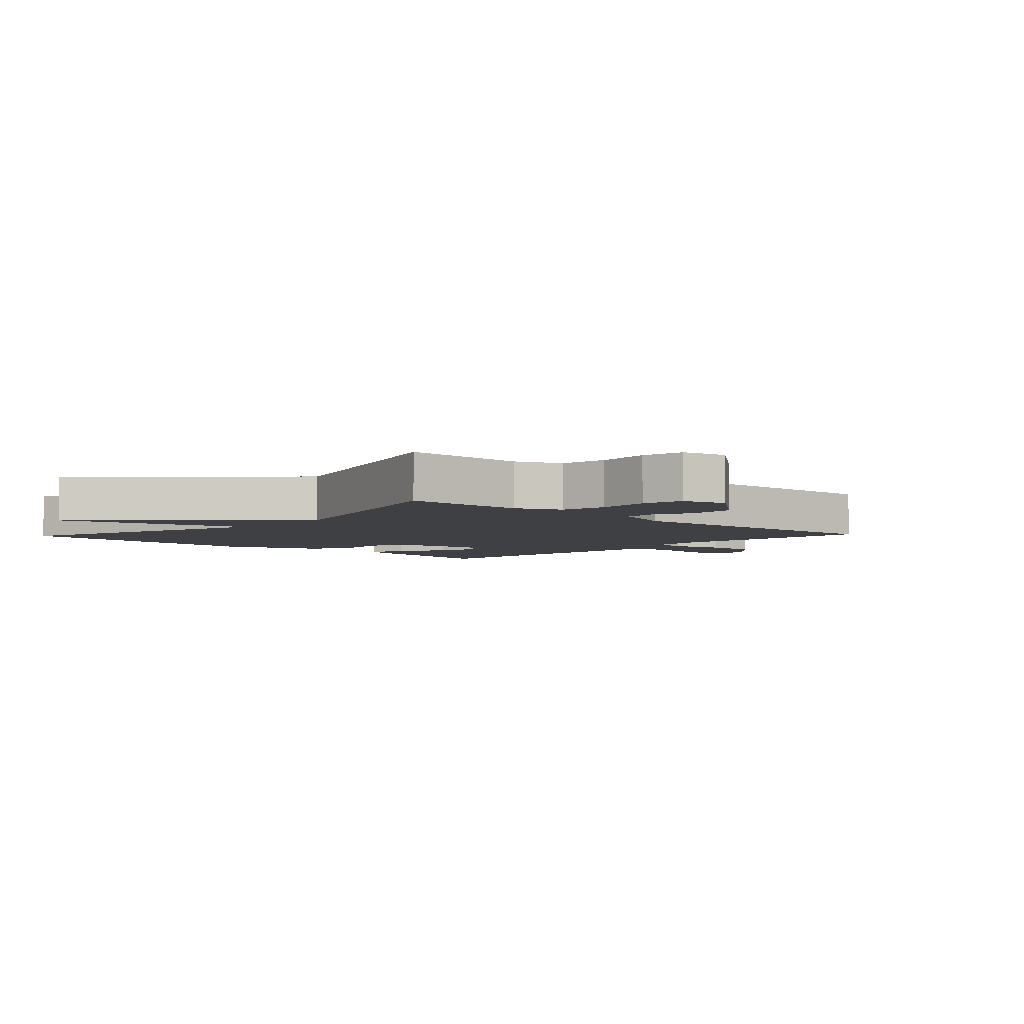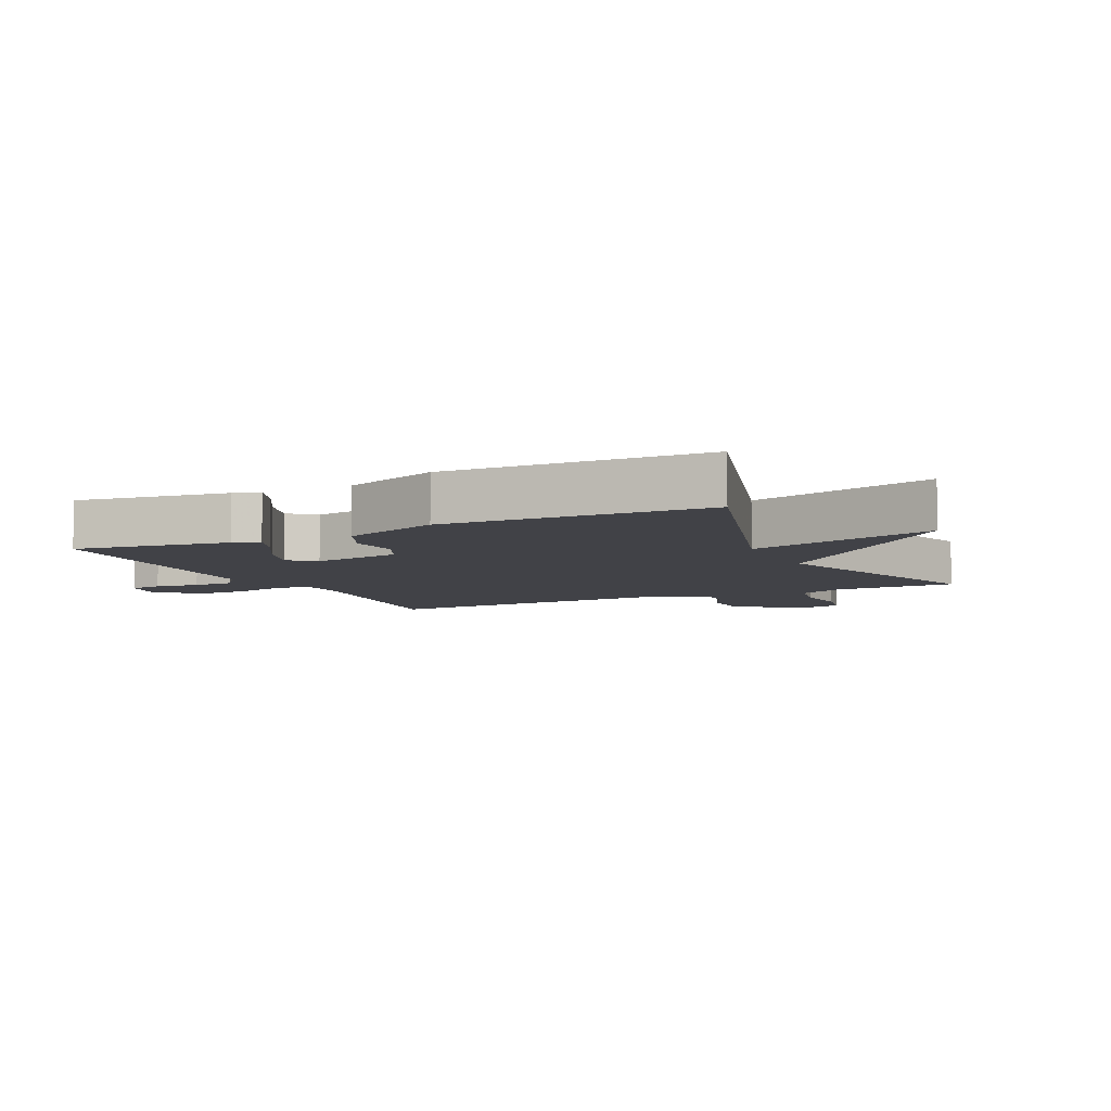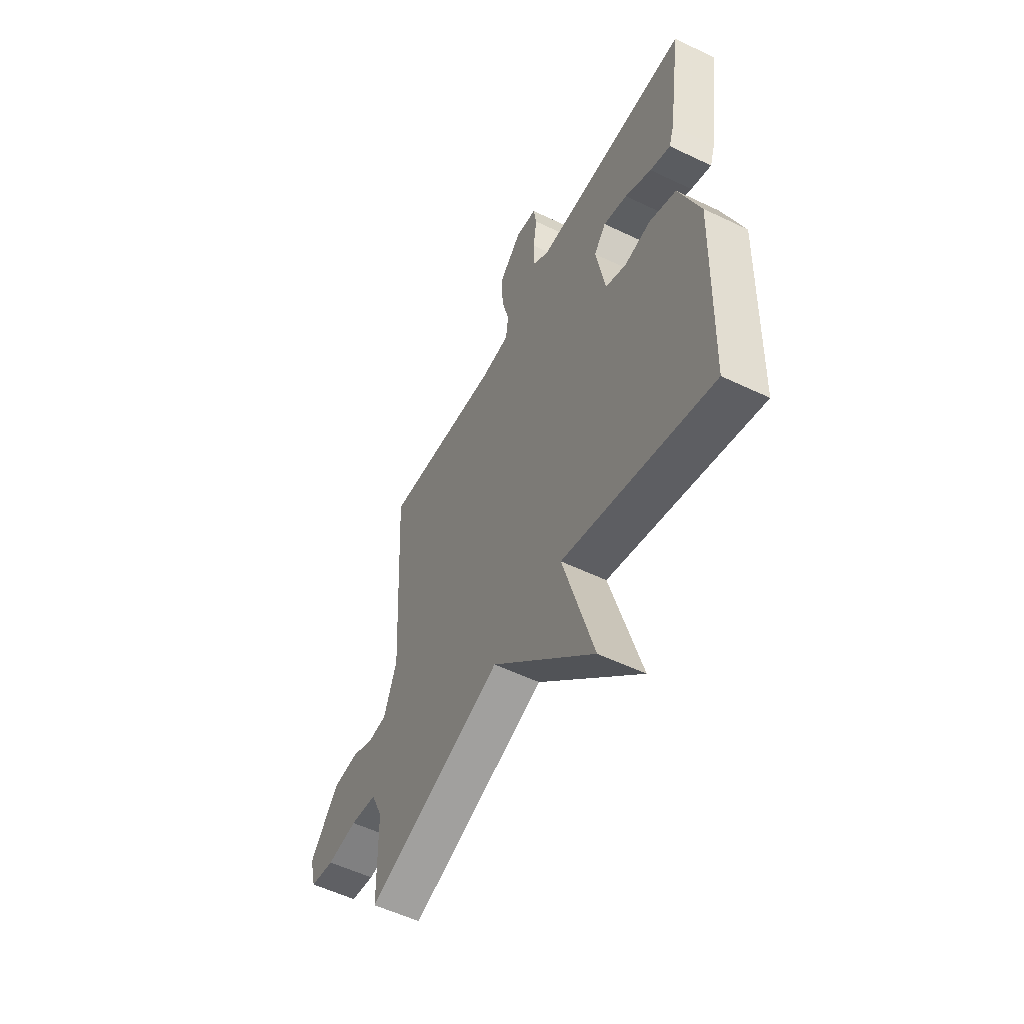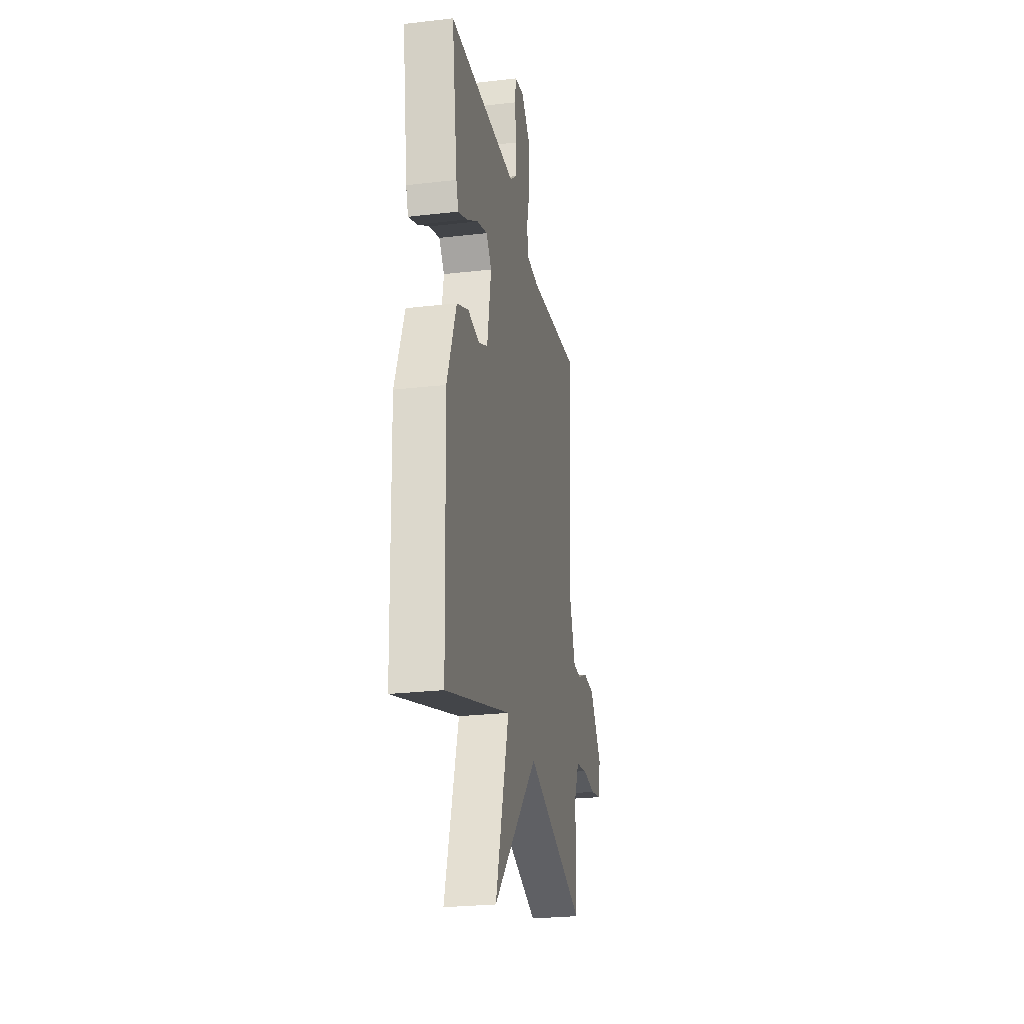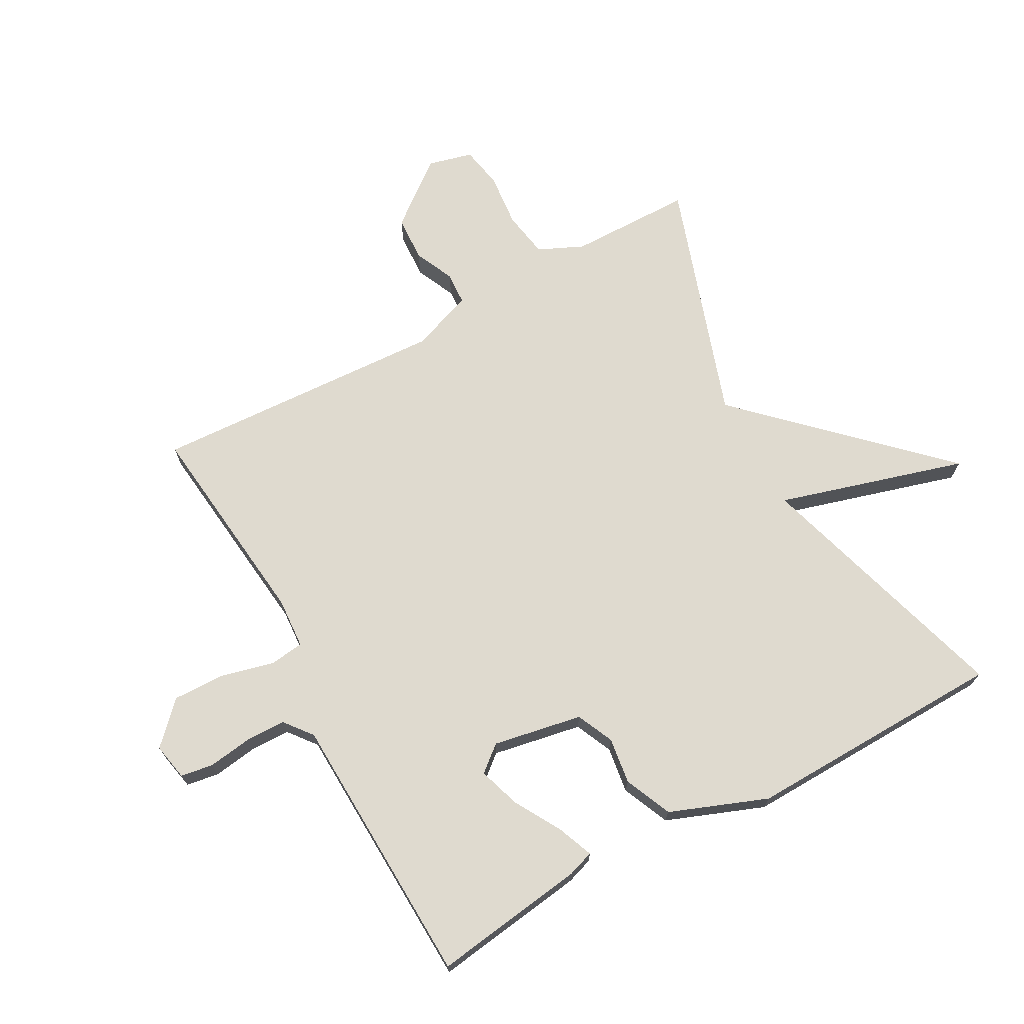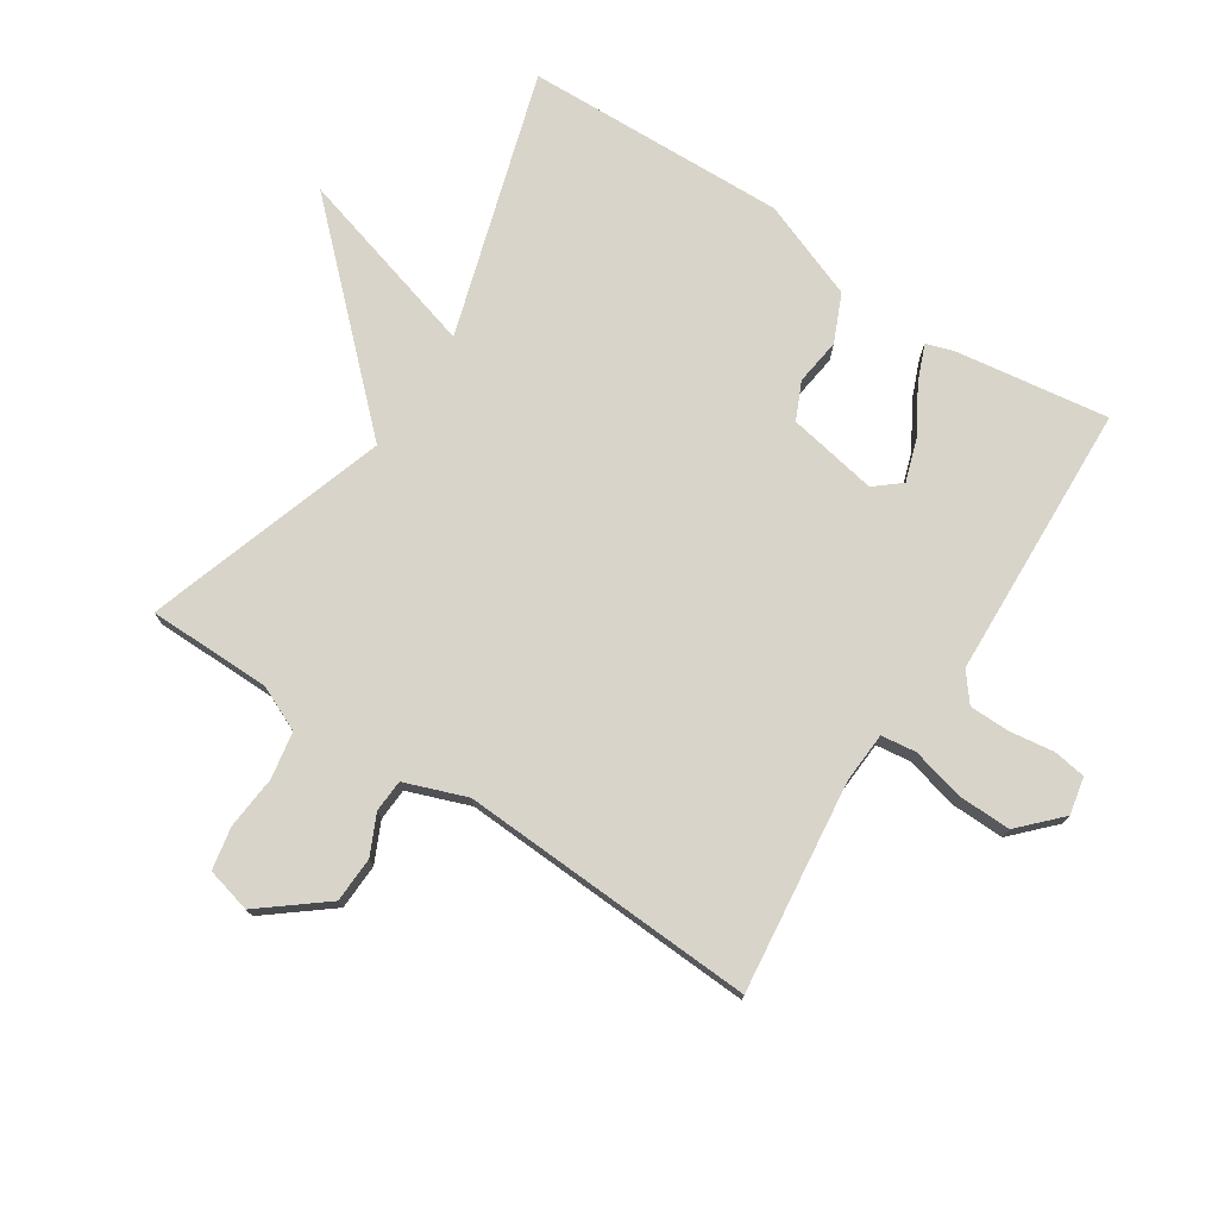
<metadata>
{"format":"obj","ext":"obj","renderer":"f3d","projection":"perspective","resolution":1024,"background":"white","views":[{"elev":-4.6,"azim":-133.3,"up":"+Y"},{"elev":-6.8,"azim":115.5,"up":"+Y"},{"elev":-55.0,"azim":63.1,"up":"+Z"},{"elev":-25.5,"azim":100.6,"up":"+Z"},{"elev":70.8,"azim":61.4,"up":"+Y"},{"elev":75.6,"azim":-57.0,"up":"+Y"}]}
</metadata>
<code>
v -0.5 0.07 0.5
v -0.166 0.07 0.462
v -0.086 0.07 0.467
v -0.079 0.07 0.522
v -0.1 0.07 0.605
v -0.102 0.07 0.689
v -0.039 0.07 0.75
v 0.02 0.07 0.738
v 0.028 0.07 0.686
v 0.018 0.07 0.616
v 0.019 0.07 0.552
v 0.063 0.07 0.517
v 0.5 0.07 0.5
v 0.465 0.07 0.256
v 0.451 0.07 0.214
v 0.394 0.07 0.237
v 0.32 0.07 0.28
v 0.253 0.07 0.302
v 0.219 0.07 0.261
v 0.245 0.07 0.119
v 0.304 0.07 0.092
v 0.378 0.07 0.102
v 0.453 0.07 0.069
v 0.512 0.07 -0.086
v 0.5 0.07 -0.5
v 0.082 0.07 -0.374
v 0.168 0.07 -0.672
v -0.118 0.07 -0.374
v -0.5 0.07 -0.5
v -0.502 0.07 -0.305
v -0.534 0.07 -0.234
v -0.608 0.07 -0.221
v -0.693 0.07 -0.229
v -0.76 0.07 -0.216
v -0.778 0.07 -0.145
v -0.698 0.07 -0.044
v -0.626 0.07 -0.041
v -0.563 0.07 -0.07
v -0.512 0.07 -0.067
v -0.476 0.07 0.031
v -0.5 0 0.5
v -0.166 0 0.462
v -0.086 0 0.467
v -0.079 0 0.522
v -0.1 0 0.605
v -0.102 0 0.689
v -0.039 0 0.75
v 0.02 0 0.738
v 0.028 0 0.686
v 0.018 0 0.616
v 0.019 0 0.552
v 0.063 0 0.517
v 0.5 0 0.5
v 0.465 0 0.256
v 0.451 0 0.214
v 0.394 0 0.237
v 0.32 0 0.28
v 0.253 0 0.302
v 0.219 0 0.261
v 0.245 0 0.119
v 0.304 0 0.092
v 0.378 0 0.102
v 0.453 0 0.069
v 0.512 0 -0.086
v 0.5 0 -0.5
v 0.082 0 -0.374
v 0.168 0 -0.672
v -0.118 0 -0.374
v -0.5 0 -0.5
v -0.502 0 -0.305
v -0.534 0 -0.234
v -0.608 0 -0.221
v -0.693 0 -0.229
v -0.76 0 -0.216
v -0.778 0 -0.145
v -0.698 0 -0.044
v -0.626 0 -0.041
v -0.563 0 -0.07
v -0.512 0 -0.067
v -0.476 0 0.031
f 36 37 38
f 35 36 38
f 34 35 38
f 33 34 38
f 32 33 38
f 31 32 38 39
f 30 31 39 40
f 28 29 30 40
f 40 1 2
f 28 40 2
f 27 28 2
f 26 27 2
f 24 25 26
f 23 24 26
f 22 23 26
f 21 22 26
f 15 16 17
f 14 15 17
f 13 14 17
f 12 13 17
f 11 12 17 18
f 8 9 10
f 7 8 10
f 6 7 10
f 5 6 10
f 4 5 10
f 3 4 10 11
f 26 2 3
f 20 21 26
f 26 3 11
f 20 26 11
f 19 20 11
f 11 18 19
f 78 77 76
f 78 76 75
f 78 75 74
f 78 74 73
f 78 73 72
f 79 78 72 71
f 80 79 71 70
f 80 70 69 68
f 42 41 80
f 42 80 68
f 42 68 67
f 42 67 66
f 66 65 64
f 66 64 63
f 66 63 62
f 66 62 61
f 57 56 55
f 57 55 54
f 57 54 53
f 57 53 52
f 58 57 52 51
f 50 49 48
f 50 48 47
f 50 47 46
f 50 46 45
f 50 45 44
f 51 50 44 43
f 43 42 66
f 66 61 60
f 51 43 66
f 51 66 60
f 51 60 59
f 59 58 51
f 1 41 42 2
f 2 42 43 3
f 3 43 44 4
f 4 44 45 5
f 5 45 46 6
f 6 46 47 7
f 7 47 48 8
f 8 48 49 9
f 9 49 50 10
f 10 50 51 11
f 11 51 52 12
f 12 52 53 13
f 13 53 54 14
f 14 54 55 15
f 15 55 56 16
f 16 56 57 17
f 17 57 58 18
f 18 58 59 19
f 19 59 60 20
f 20 60 61 21
f 21 61 62 22
f 22 62 63 23
f 23 63 64 24
f 24 64 65 25
f 25 65 66 26
f 26 66 67 27
f 27 67 68 28
f 28 68 69 29
f 29 69 70 30
f 30 70 71 31
f 31 71 72 32
f 32 72 73 33
f 33 73 74 34
f 34 74 75 35
f 35 75 76 36
f 36 76 77 37
f 37 77 78 38
f 38 78 79 39
f 39 79 80 40
f 40 80 41 1

</code>
